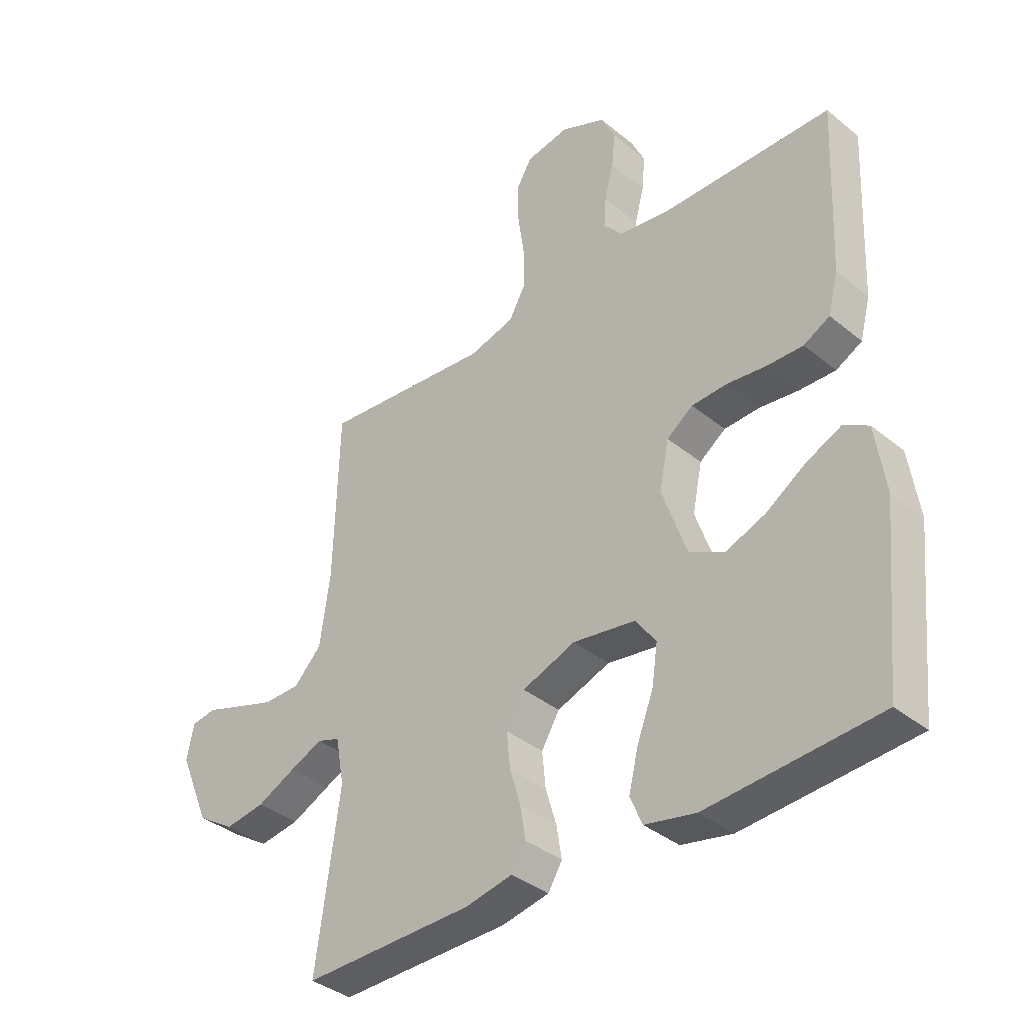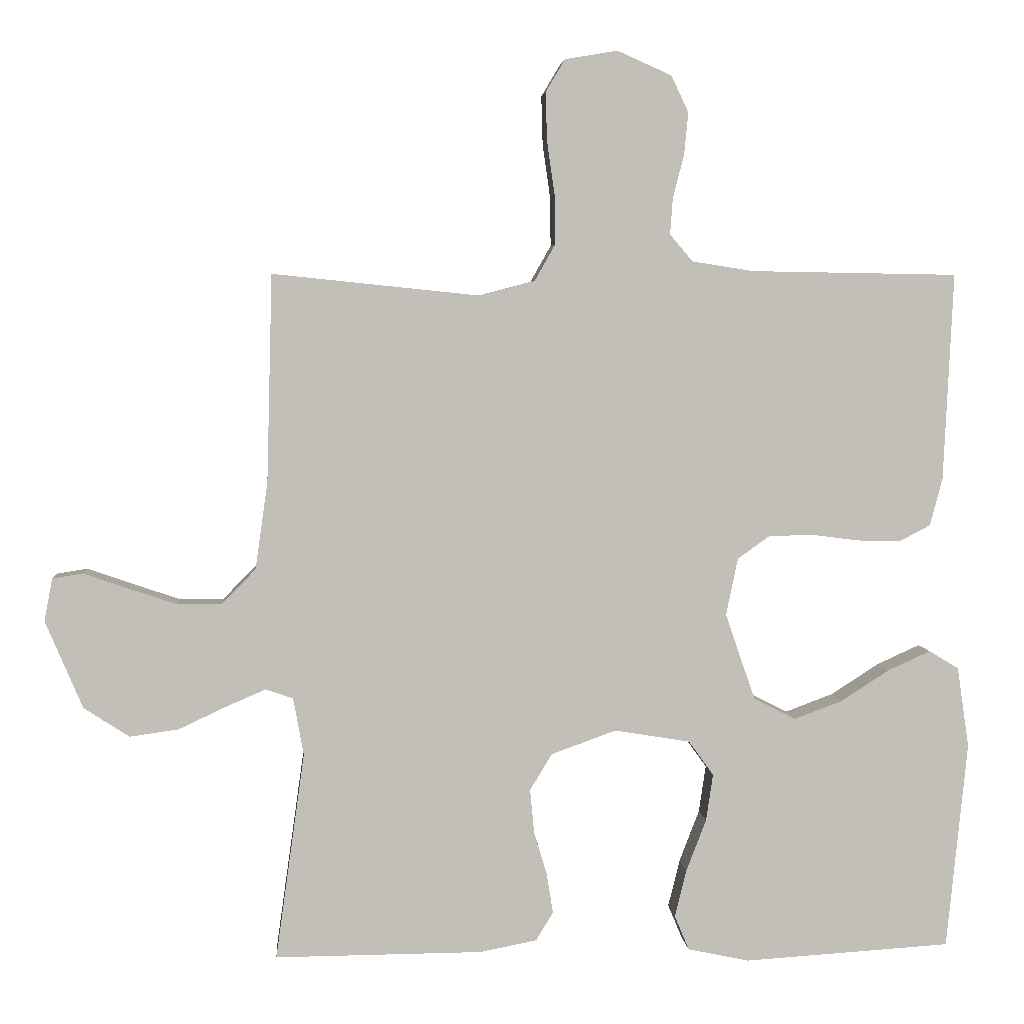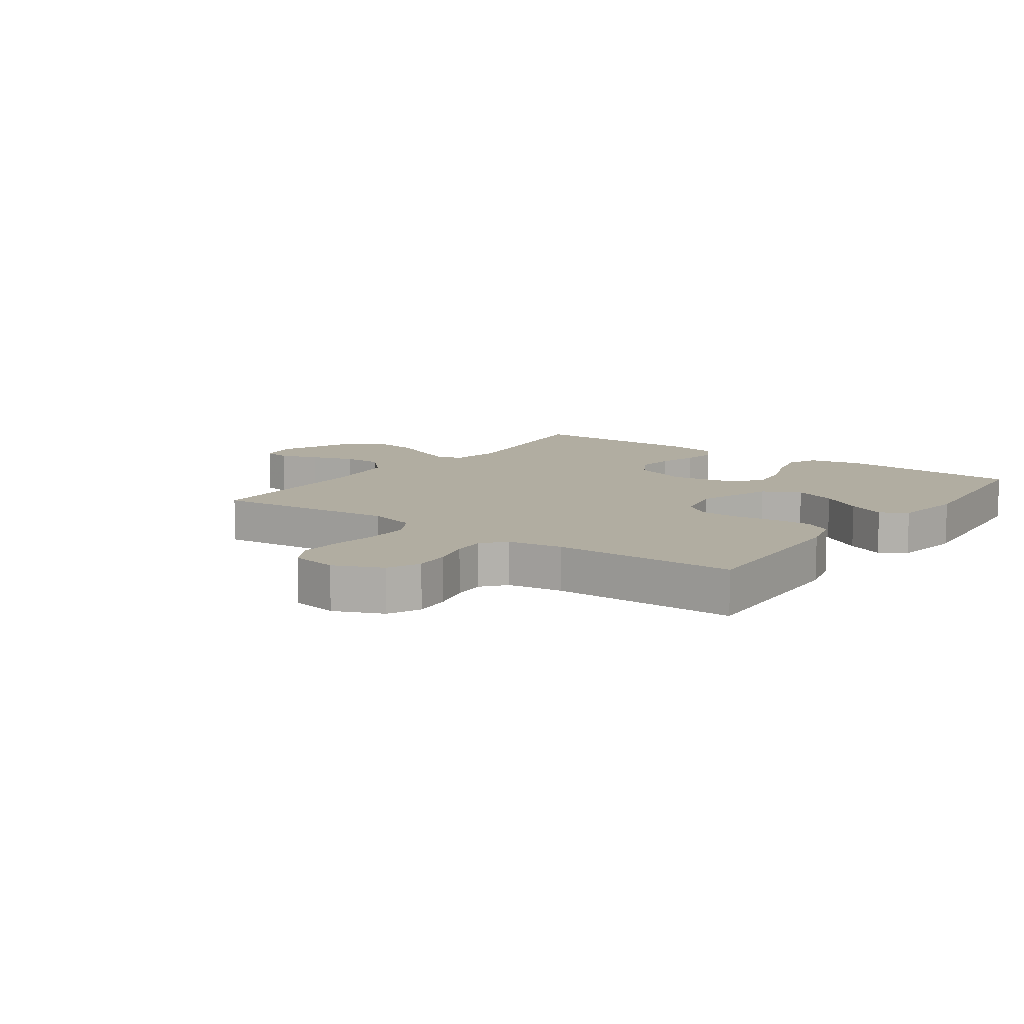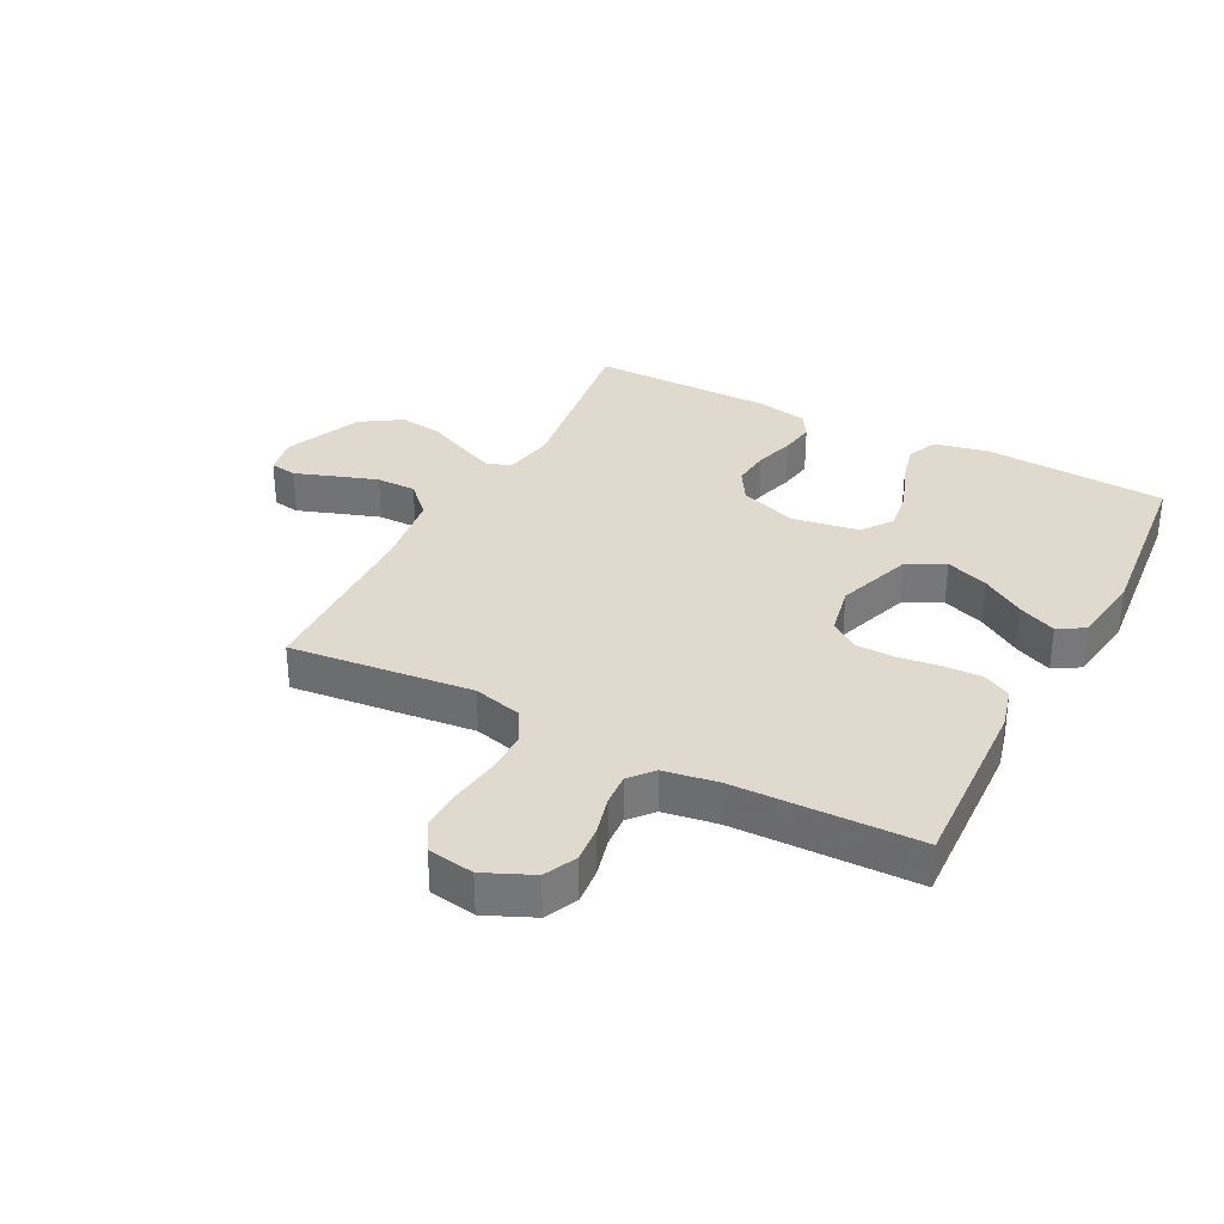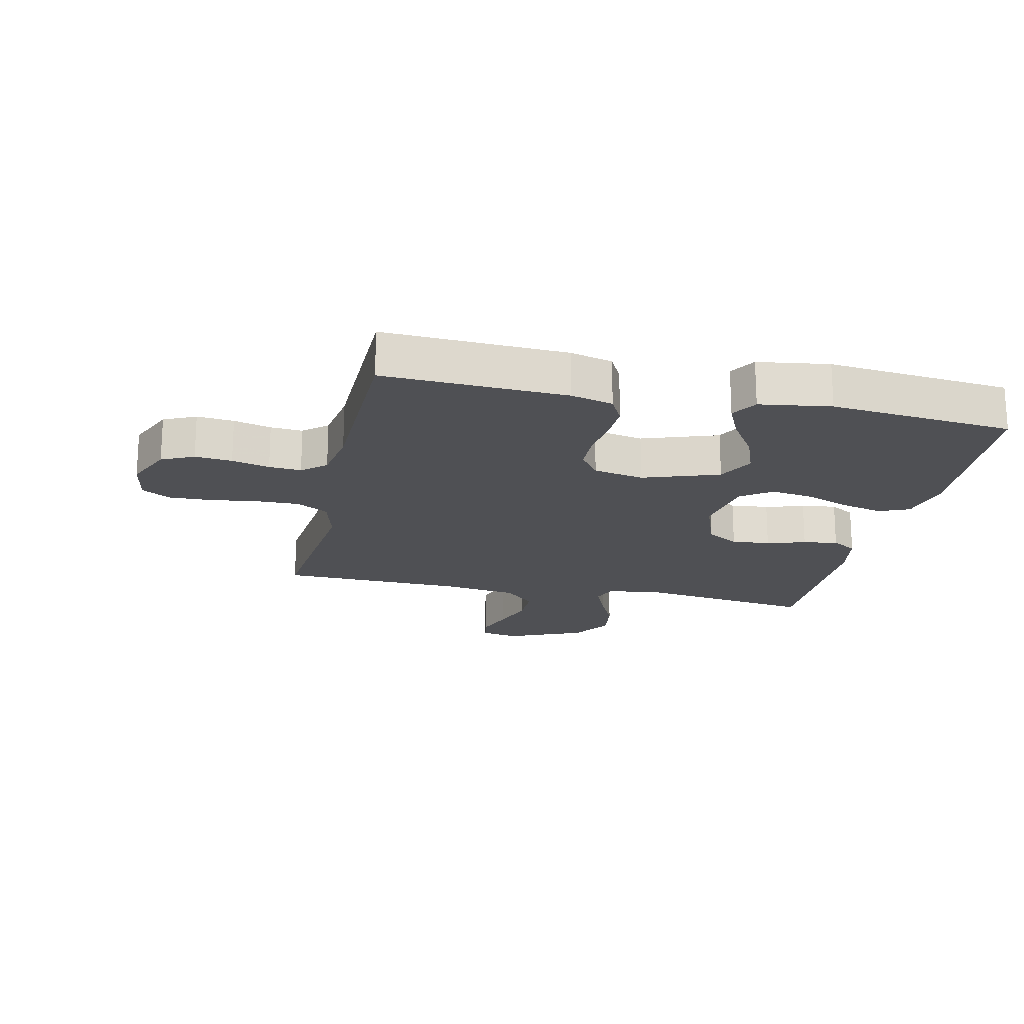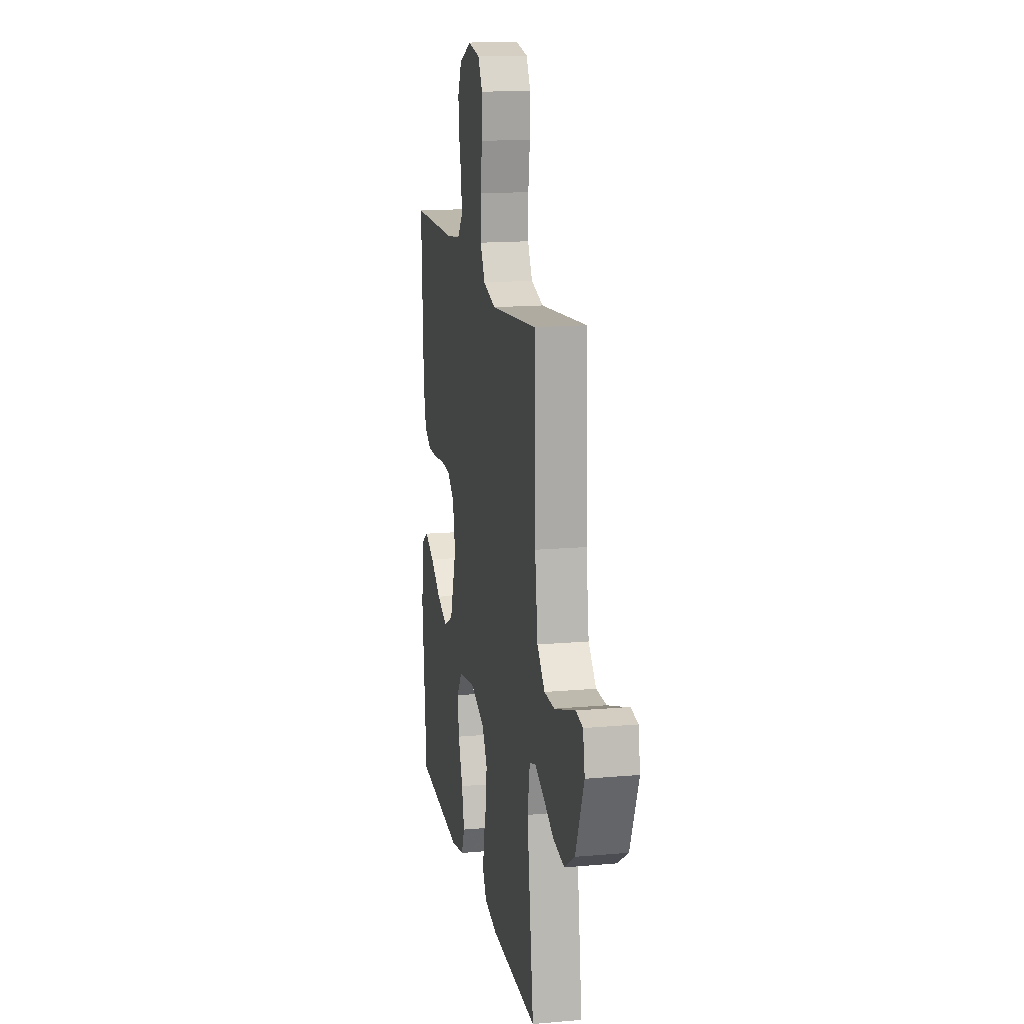
<metadata>
{"format":"obj","ext":"obj","renderer":"f3d","projection":"perspective","resolution":1024,"background":"white","views":[{"elev":-37.5,"azim":43.9,"up":"+Z"},{"elev":4.3,"azim":-4.5,"up":"+Z"},{"elev":10.4,"azim":35.9,"up":"+Y"},{"elev":32.8,"azim":27.4,"up":"+Y"},{"elev":-19.2,"azim":77.6,"up":"+Y"},{"elev":15.7,"azim":-100.5,"up":"+Z"}]}
</metadata>
<code>
v -0.5 0.07 -0.5
v -0.458 0.07 -0.2
v -0.473 0.07 -0.117
v -0.513 0.07 -0.103
v -0.571 0.07 -0.128
v -0.639 0.07 -0.16
v -0.71 0.07 -0.17
v -0.776 0.07 -0.127
v -0.83 0.07 0
v -0.818 0.07 0.062
v -0.774 0.07 0.069
v -0.711 0.07 0.047
v -0.64 0.07 0.023
v -0.575 0.07 0.023
v -0.526 0.07 0.073
v -0.508 0.07 0.2
v -0.5 0.07 0.5
v -0.2 0.07 0.469
v -0.12 0.07 0.49
v -0.09 0.07 0.543
v -0.091 0.07 0.615
v -0.102 0.07 0.692
v -0.104 0.07 0.762
v -0.076 0.07 0.809
v 0 0.07 0.822
v 0.079 0.07 0.787
v 0.104 0.07 0.734
v 0.098 0.07 0.673
v 0.082 0.07 0.611
v 0.078 0.07 0.558
v 0.111 0.07 0.519
v 0.2 0.07 0.505
v 0.5 0.07 0.5
v 0.486 0.07 0.2
v 0.468 0.07 0.131
v 0.422 0.07 0.107
v 0.359 0.07 0.109
v 0.29 0.07 0.118
v 0.227 0.07 0.116
v 0.181 0.07 0.083
v 0.164 0.07 0
v 0.207 0.07 -0.125
v 0.268 0.07 -0.156
v 0.338 0.07 -0.13
v 0.408 0.07 -0.085
v 0.47 0.07 -0.057
v 0.513 0.07 -0.083
v 0.53 0.07 -0.2
v 0.5 0.07 -0.5
v 0.2 0.07 -0.519
v 0.111 0.07 -0.5
v 0.09 0.07 -0.45
v 0.107 0.07 -0.381
v 0.136 0.07 -0.306
v 0.146 0.07 -0.238
v 0.11 0.07 -0.188
v 0 0.07 -0.17
v -0.094 0.07 -0.204
v -0.126 0.07 -0.257
v -0.12 0.07 -0.32
v -0.101 0.07 -0.384
v -0.092 0.07 -0.441
v -0.117 0.07 -0.482
v -0.2 0.07 -0.498
v -0.5 0 -0.5
v -0.458 0 -0.2
v -0.473 0 -0.117
v -0.513 0 -0.103
v -0.571 0 -0.128
v -0.639 0 -0.16
v -0.71 0 -0.17
v -0.776 0 -0.127
v -0.83 0 0
v -0.818 0 0.062
v -0.774 0 0.069
v -0.711 0 0.047
v -0.64 0 0.023
v -0.575 0 0.023
v -0.526 0 0.073
v -0.508 0 0.2
v -0.5 0 0.5
v -0.2 0 0.469
v -0.12 0 0.49
v -0.09 0 0.543
v -0.091 0 0.615
v -0.102 0 0.692
v -0.104 0 0.762
v -0.076 0 0.809
v 0 0 0.822
v 0.079 0 0.787
v 0.104 0 0.734
v 0.098 0 0.673
v 0.082 0 0.611
v 0.078 0 0.558
v 0.111 0 0.519
v 0.2 0 0.505
v 0.5 0 0.5
v 0.486 0 0.2
v 0.468 0 0.131
v 0.422 0 0.107
v 0.359 0 0.109
v 0.29 0 0.118
v 0.227 0 0.116
v 0.181 0 0.083
v 0.164 0 0
v 0.207 0 -0.125
v 0.268 0 -0.156
v 0.338 0 -0.13
v 0.408 0 -0.085
v 0.47 0 -0.057
v 0.513 0 -0.083
v 0.53 0 -0.2
v 0.5 0 -0.5
v 0.2 0 -0.519
v 0.111 0 -0.5
v 0.09 0 -0.45
v 0.107 0 -0.381
v 0.136 0 -0.306
v 0.146 0 -0.238
v 0.11 0 -0.188
v 0 0 -0.17
v -0.094 0 -0.204
v -0.126 0 -0.257
v -0.12 0 -0.32
v -0.101 0 -0.384
v -0.092 0 -0.441
v -0.117 0 -0.482
v -0.2 0 -0.498
f 63 64 1 2
f 60 61 62 63
f 59 60 63 2
f 58 59 2 3
f 57 58 3 4
f 51 52 53 54
f 51 54 55
f 50 51 55
f 49 50 55
f 48 49 55 56
f 44 45 46 47
f 43 44 47 48
f 35 36 37 38
f 35 38 39
f 32 33 34 35
f 31 32 35 39
f 30 31 39 40
f 26 27 28 29
f 26 29 30
f 25 26 30
f 21 22 23 24
f 20 21 24 25
f 16 17 18
f 15 16 18 19
f 9 10 11 12
f 9 12 13
f 8 9 13 14
f 5 6 7 8
f 4 5 8 14
f 43 48 56 57
f 42 43 57 4
f 41 42 4 14
f 40 41 14 15
f 20 25 30 40
f 19 20 40
f 15 19 40
f 66 65 128 127
f 127 126 125 124
f 66 127 124 123
f 67 66 123 122
f 68 67 122 121
f 118 117 116 115
f 119 118 115
f 119 115 114
f 119 114 113
f 120 119 113 112
f 111 110 109 108
f 112 111 108 107
f 102 101 100 99
f 103 102 99
f 99 98 97 96
f 103 99 96 95
f 104 103 95 94
f 93 92 91 90
f 94 93 90
f 94 90 89
f 88 87 86 85
f 89 88 85 84
f 82 81 80
f 83 82 80 79
f 76 75 74 73
f 77 76 73
f 78 77 73 72
f 72 71 70 69
f 78 72 69 68
f 121 120 112 107
f 68 121 107 106
f 78 68 106 105
f 79 78 105 104
f 104 94 89 84
f 104 84 83
f 104 83 79
f 1 65 66 2
f 2 66 67 3
f 3 67 68 4
f 4 68 69 5
f 5 69 70 6
f 6 70 71 7
f 7 71 72 8
f 8 72 73 9
f 9 73 74 10
f 10 74 75 11
f 11 75 76 12
f 12 76 77 13
f 13 77 78 14
f 14 78 79 15
f 15 79 80 16
f 16 80 81 17
f 17 81 82 18
f 18 82 83 19
f 19 83 84 20
f 20 84 85 21
f 21 85 86 22
f 22 86 87 23
f 23 87 88 24
f 24 88 89 25
f 25 89 90 26
f 26 90 91 27
f 27 91 92 28
f 28 92 93 29
f 29 93 94 30
f 30 94 95 31
f 31 95 96 32
f 32 96 97 33
f 33 97 98 34
f 34 98 99 35
f 35 99 100 36
f 36 100 101 37
f 37 101 102 38
f 38 102 103 39
f 39 103 104 40
f 40 104 105 41
f 41 105 106 42
f 42 106 107 43
f 43 107 108 44
f 44 108 109 45
f 45 109 110 46
f 46 110 111 47
f 47 111 112 48
f 48 112 113 49
f 49 113 114 50
f 50 114 115 51
f 51 115 116 52
f 52 116 117 53
f 53 117 118 54
f 54 118 119 55
f 55 119 120 56
f 56 120 121 57
f 57 121 122 58
f 58 122 123 59
f 59 123 124 60
f 60 124 125 61
f 61 125 126 62
f 62 126 127 63
f 63 127 128 64
f 64 128 65 1

</code>
